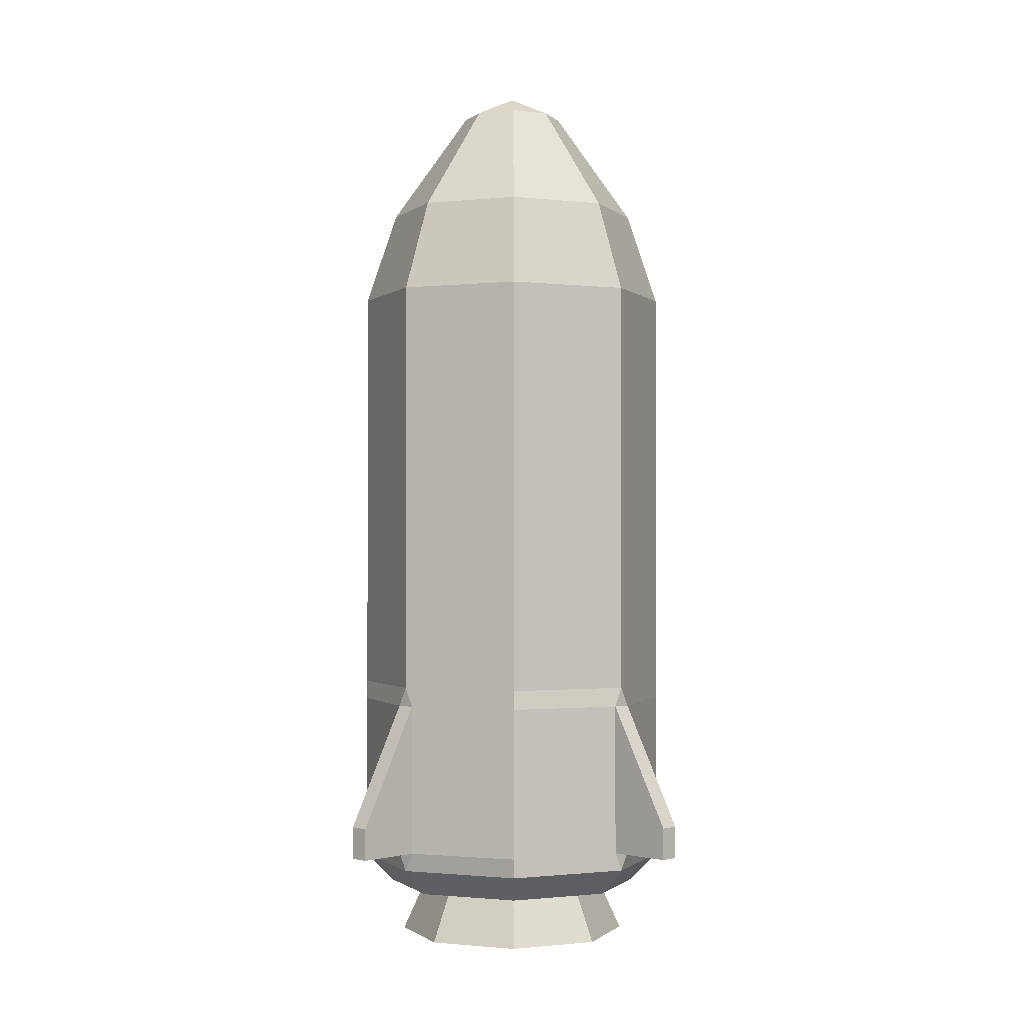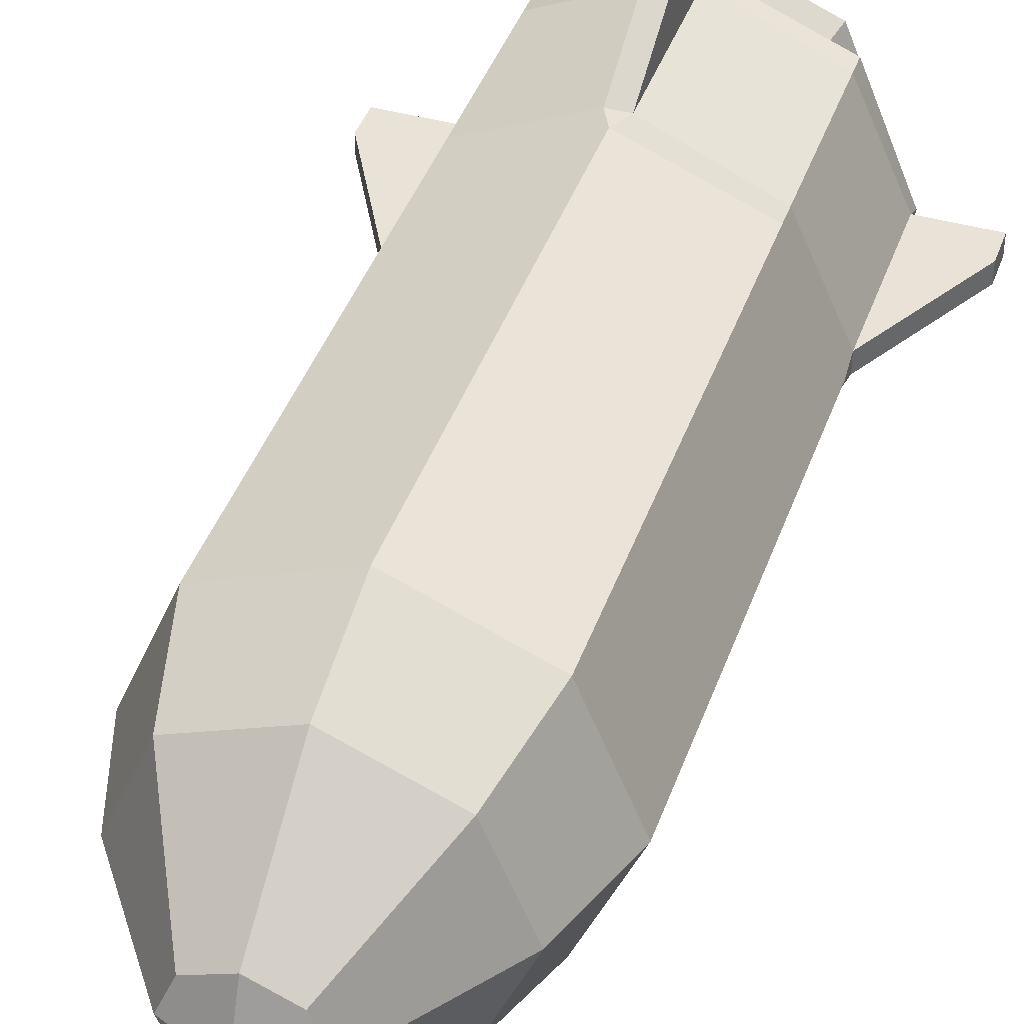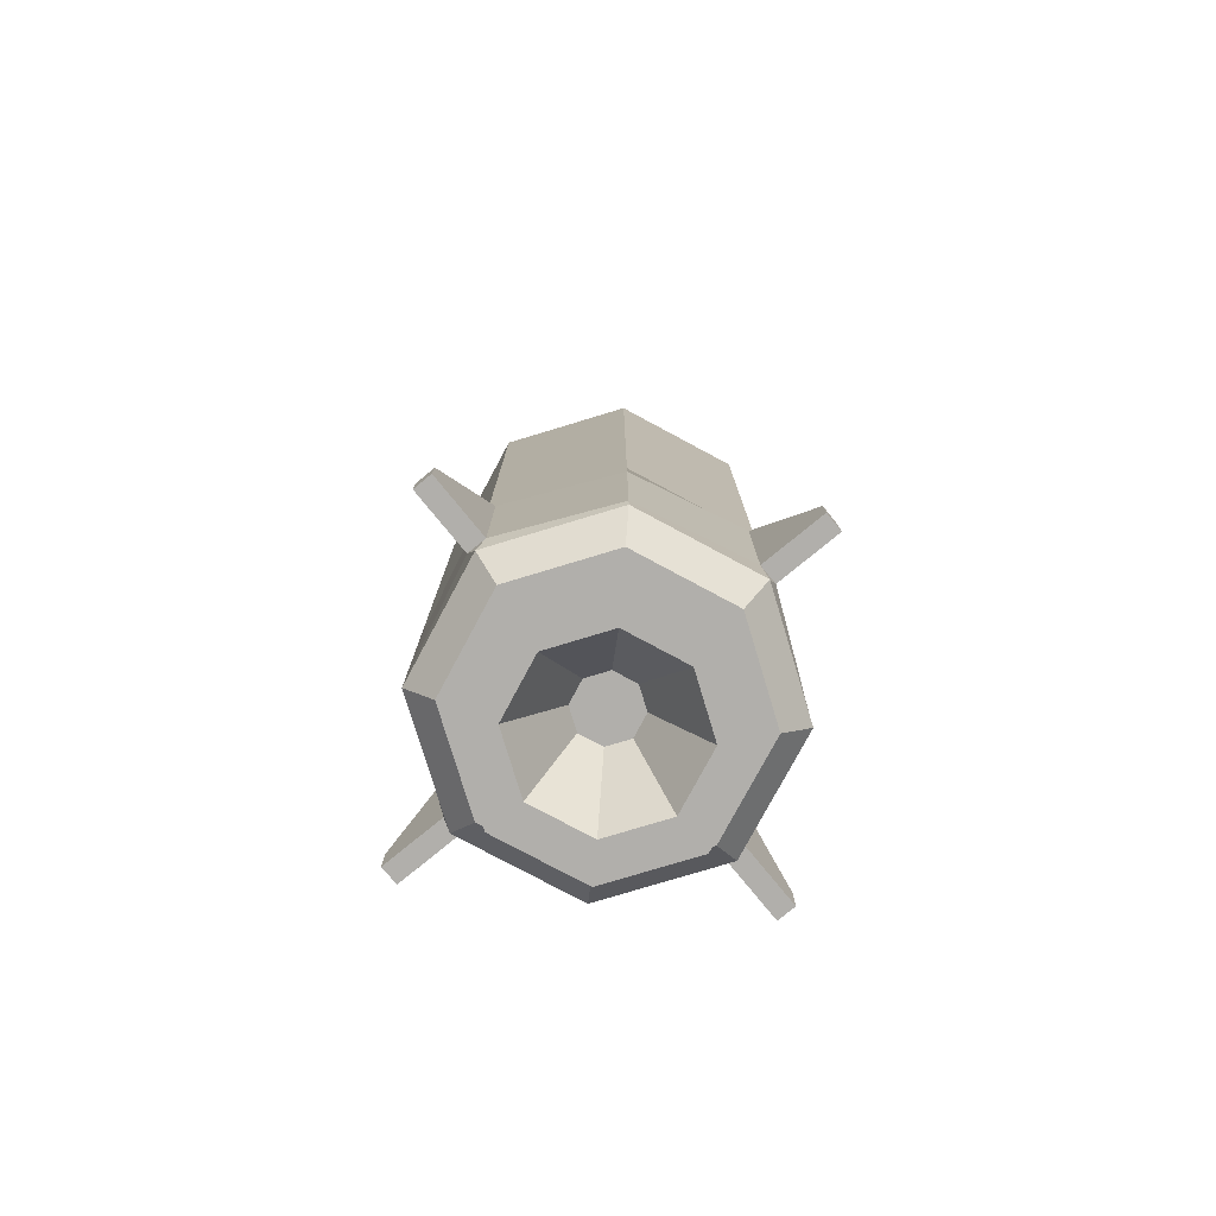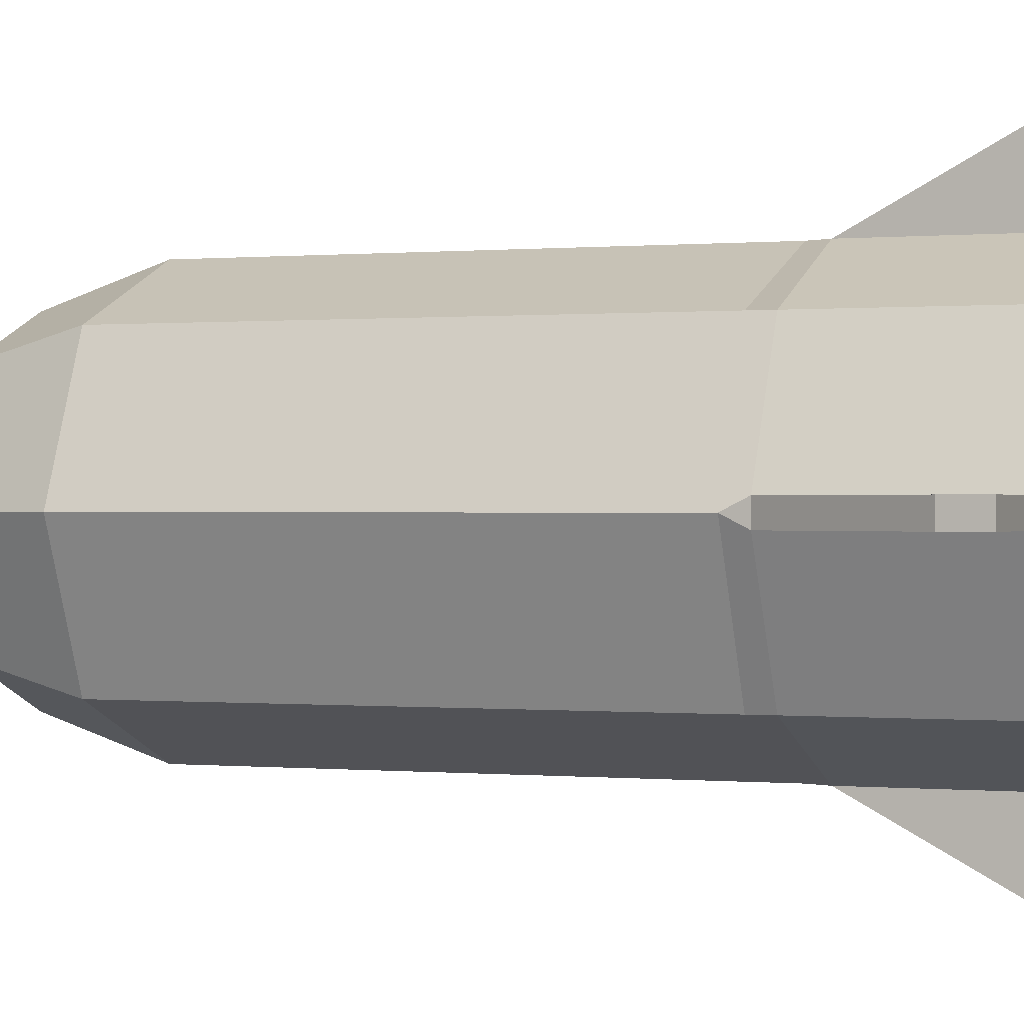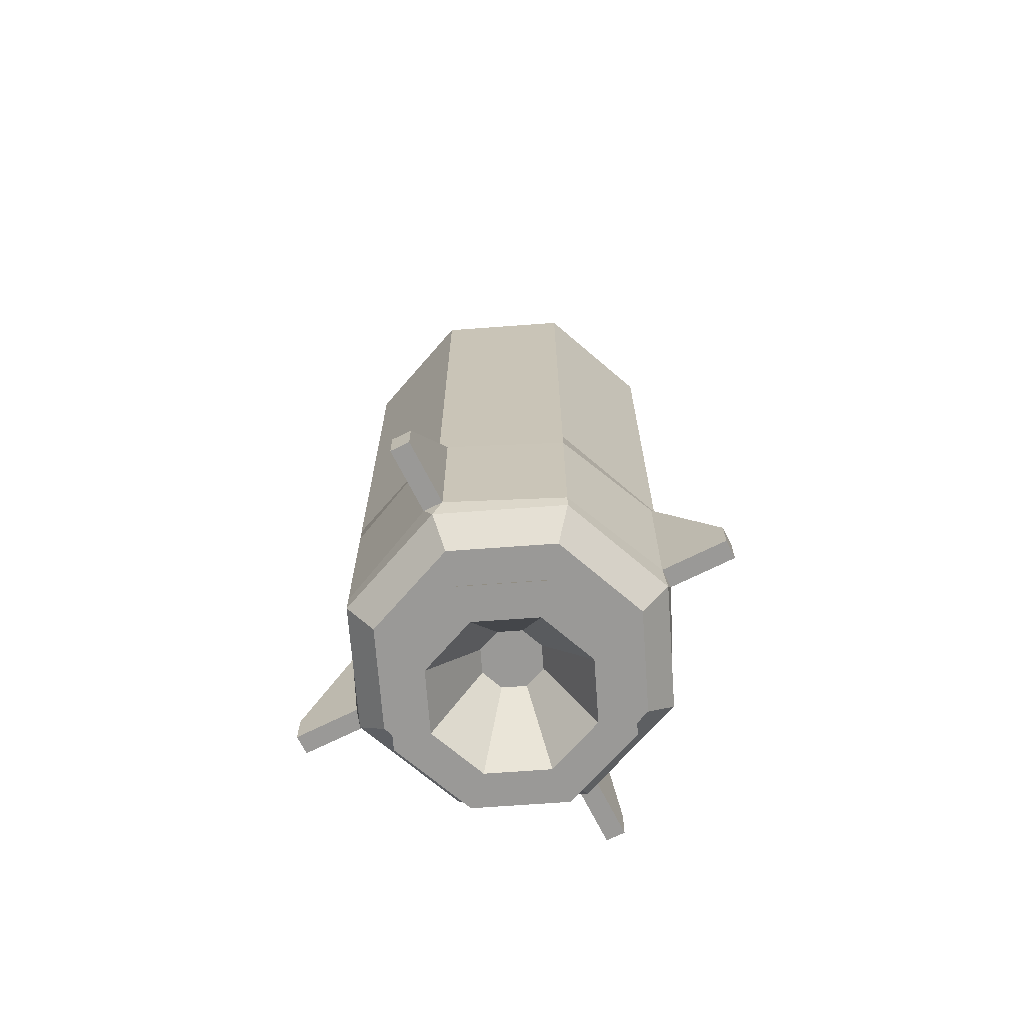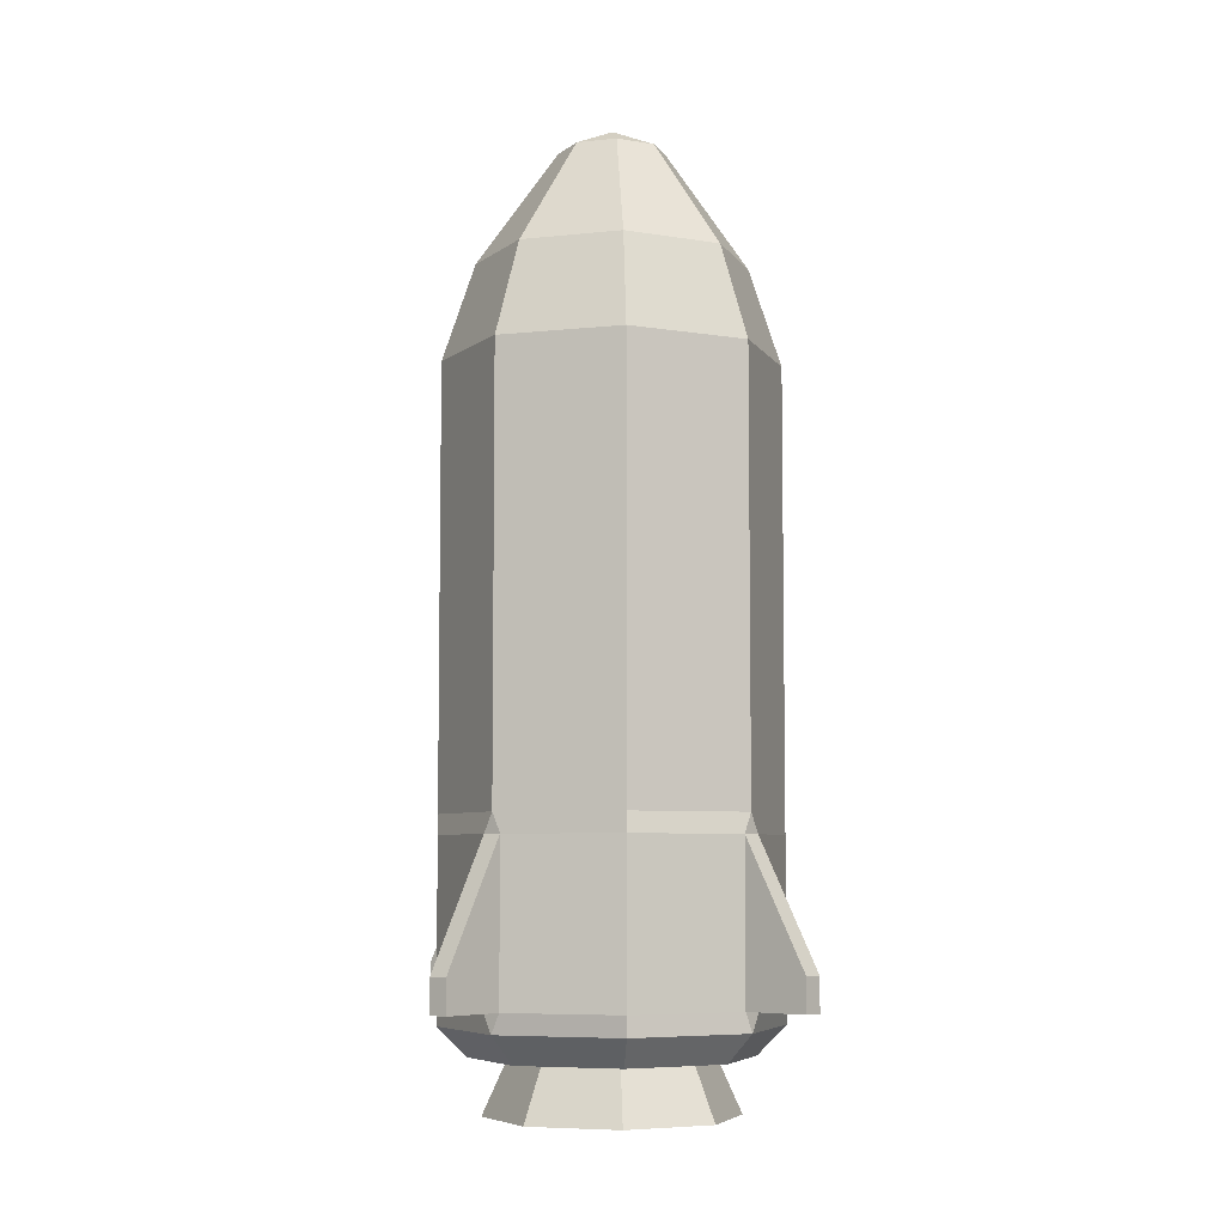
<metadata>
{"format":"obj","ext":"obj","renderer":"f3d","projection":"perspective","resolution":1024,"background":"white","views":[{"elev":-1.0,"azim":-135.9,"up":"+Z"},{"elev":41.7,"azim":18.7,"up":"+Y"},{"elev":-78.2,"azim":-140.7,"up":"+Z"},{"elev":0.1,"azim":112.1,"up":"+Y"},{"elev":-69.0,"azim":-63.3,"up":"+Z"},{"elev":-6.2,"azim":-49.3,"up":"+Z"}]}
</metadata>
<code>
o Rocket
v -0.04561 8.941e-08 0.3884
v -0.03225 -0.03225 0.3884
v 1.118e-08 -0.04561 0.3884
v 0.03225 -0.03225 0.3884
v 0.04561 8.941e-08 0.3884
v 0.03225 0.03225 0.3884
v 1.118e-08 0.04561 0.3884
v -0.03225 0.03225 0.3884
v 1.118e-08 8.941e-08 0.4083
v -0.1425 8.941e-08 0.2088
v -0.1008 -0.1008 0.2088
v 1.118e-08 -0.1425 0.2088
v 0.1008 -0.1008 0.2088
v 0.1425 8.941e-08 0.2088
v 0.1008 0.1008 0.2088
v 1.118e-08 0.1425 0.2088
v -0.1008 0.1008 0.2088
v 1.118e-08 0.1148 0.2918
v 0.08115 0.08115 0.2918
v 0.1148 8.941e-08 0.2918
v 0.08115 -0.08115 0.2918
v 1.118e-08 -0.1148 0.2918
v -0.08115 -0.08115 0.2918
v -0.1148 8.941e-08 0.2918
v -0.08115 0.08115 0.2918
v -0.08452 8.941e-08 -0.3613
v -0.05976 -0.05976 -0.3613
v 1.118e-08 -0.08452 -0.3613
v 0.05976 -0.05976 -0.3613
v 0.08452 8.941e-08 -0.3613
v 0.05976 0.05976 -0.3613
v 1.118e-08 0.08452 -0.3613
v -0.05976 0.05976 -0.3613
v -0.1058 8.941e-08 -0.4083
v -0.07482 -0.07482 -0.4083
v 1.118e-08 -0.1058 -0.4083
v 0.07482 -0.07482 -0.4083
v 0.1058 8.941e-08 -0.4083
v 0.07482 0.07482 -0.4083
v 1.118e-08 0.1058 -0.4083
v -0.07482 0.07482 -0.4083
v -0.07249 8.941e-08 -0.4083
v -0.05126 -0.05126 -0.4083
v 1.118e-08 -0.07249 -0.4083
v 0.05126 -0.05126 -0.4083
v 0.07249 8.941e-08 -0.4083
v 0.05126 0.05126 -0.4083
v 1.118e-08 0.07249 -0.4083
v -0.05126 0.05126 -0.4083
v -0.02744 8.941e-08 -0.3388
v -0.0194 -0.0194 -0.3388
v 1.118e-08 -0.02744 -0.3388
v 0.0194 -0.0194 -0.3388
v 0.02744 8.941e-08 -0.3388
v 0.0194 0.0194 -0.3388
v 1.118e-08 0.02744 -0.3388
v -0.0194 0.0194 -0.3388
v -0.1179 8.941e-08 -0.3613
v -0.1008 -0.1008 -0.3366
v -0.08334 -0.08334 -0.3613
v 1.118e-08 -0.1179 -0.3613
v 0.1008 -0.1008 -0.3366
v 0.08335 -0.08334 -0.3613
v 0.1179 8.941e-08 -0.3613
v 0.1008 0.1008 -0.3366
v 0.08335 0.08334 -0.3613
v 1.118e-08 0.1179 -0.3613
v -0.1008 0.1008 -0.3366
v -0.08334 0.08334 -0.3613
v 0.1008 0.1008 -0.3196
v 0.1008 -0.1008 -0.3196
v -0.1008 -0.1008 -0.3196
v -0.1008 0.1008 -0.3196
v 0.1008 0.1008 -0.1662
v 0.1008 -0.1008 -0.1662
v -0.1008 -0.1008 -0.1662
v -0.1008 0.1008 -0.1662
v 0.1008 0.1008 -0.1832
v 0.1008 -0.1008 -0.1832
v -0.1008 -0.1008 -0.1832
v -0.1008 0.1008 -0.1832
v 0.008559 0.1425 -0.3196
v -0.008559 0.1425 -0.3196
v 0.1425 0.008559 -0.3196
v 0.1425 -0.008559 -0.3196
v 0.008559 -0.1425 -0.3196
v -0.008559 -0.1425 -0.3196
v -0.1425 -0.008559 -0.3196
v -0.1425 0.008559 -0.3196
v 0.008559 0.1425 -0.1832
v -0.008559 0.1425 -0.1832
v 0.1425 0.008559 -0.1832
v 0.1425 -0.008559 -0.1832
v 0.008559 -0.1425 -0.1832
v -0.008559 -0.1425 -0.1832
v -0.1425 -0.008559 -0.1832
v -0.1425 0.008559 -0.1832
v 0.008559 0.2003 -0.3196
v -0.008559 0.2003 -0.3196
v 0.2003 0.008559 -0.3196
v 0.2003 -0.008559 -0.3196
v 0.008559 -0.2003 -0.3196
v -0.008559 -0.2003 -0.3196
v -0.2003 -0.008559 -0.3196
v -0.2003 0.008559 -0.3196
v 0.008559 0.2003 -0.291
v -0.008559 0.2003 -0.291
v 0.2003 0.008559 -0.291
v 0.2003 -0.008559 -0.291
v 0.008559 -0.2003 -0.291
v -0.008559 -0.2003 -0.291
v -0.2003 -0.008559 -0.291
v -0.2003 0.008559 -0.291
v 1.118e-08 0.1425 -0.1662
v 1.118e-08 0.1425 -0.3366
v 0.1425 8.941e-08 -0.1662
v 1.118e-08 -0.1425 -0.1662
v -0.1425 8.941e-08 -0.1662
v 1.118e-08 0.1425 -0.1832
v 1.118e-08 0.2003 -0.291
v 1.118e-08 0.2003 -0.3196
v 1.118e-08 0.1425 -0.3196
v 1.118e-08 -0.2003 -0.3196
v 1.118e-08 -0.1425 -0.3196
v 1.118e-08 -0.1425 -0.1832
v 1.118e-08 -0.2003 -0.291
v 0.1425 8.941e-08 -0.3196
v 0.2003 8.941e-08 -0.3196
v 0.2003 8.941e-08 -0.291
v 0.1425 8.941e-08 -0.1832
v -0.1425 8.941e-08 -0.3196
v -0.2003 8.941e-08 -0.3196
v -0.2003 8.941e-08 -0.291
v -0.1425 8.941e-08 -0.1832
v 1.118e-08 8.941e-08 -0.3388
v -0.1425 8.941e-08 -0.3366
v 1.118e-08 -0.1425 -0.3366
v 0.1425 8.941e-08 -0.3366
g Default
f 15 16 18 19
f 18 7 6 19
f 14 15 19 20
f 19 6 5 20
f 13 14 20 21
f 20 5 4 21
f 12 13 21 22
f 21 4 3 22
f 11 12 22 23
f 22 3 2 23
f 10 11 23 24
f 23 2 1 24
f 17 10 24 25
f 24 1 8 25
f 16 17 25 18
f 25 8 7 18
f 9 5 6 7
f 9 7 8 1
f 9 3 4 5
f 9 1 2 3
f 40 41 33 32
f 39 40 32 31
f 38 39 31 30
f 37 38 30 29
f 36 37 29 28
f 35 36 28 27
f 34 35 27 26
f 41 34 26 33
f 36 44 45 37
f 36 35 43 44
f 34 42 43 35
f 41 49 42 34
f 41 40 48 49
f 39 47 48 40
f 39 38 46 47
f 38 37 45 46
f 47 46 54 55
f 49 57 50 42
f 46 45 53 54
f 49 48 56 57
f 45 44 52 53
f 43 51 52 44
f 48 47 55 56
f 43 42 50 51
f 66 64 30 31
f 63 29 30 64
f 63 61 28 29
f 60 27 28 61
f 60 58 26 27
f 69 33 26 58
f 69 67 32 33
f 66 31 32 67
f 82 90 78 70
f 70 78 92 84
f 85 93 79 71
f 71 79 94 86
f 73 81 91 83
f 87 95 80 72
f 72 80 96 88
f 89 97 81 73
f 93 85 101 109
f 84 92 108 100
f 90 82 98 106
f 83 91 107 99
f 88 96 112 104
f 97 89 105 113
f 95 87 103 111
f 86 94 110 102
f 114 74 78 90
f 77 114 91 81
f 115 65 66 67
f 115 67 69 68
f 65 115 82 70
f 115 68 73 83
f 74 116 92 78
f 116 75 79 93
f 75 117 94 79
f 117 76 80 95
f 76 118 96 80
f 118 77 81 97
f 120 107 91 119
f 119 90 106 120
f 122 83 99 121
f 121 98 82 122
f 124 86 102 123
f 123 103 87 124
f 126 110 94 125
f 125 95 111 126
f 123 102 110 126
f 126 111 103 123
f 121 99 107 120
f 120 106 98 121
f 115 83 122 82
f 114 90 119 91
f 117 95 125 94
f 128 101 85 127
f 127 84 100 128
f 130 93 109 129
f 129 108 92 130
f 132 105 89 131
f 131 88 104 132
f 134 97 113 133
f 133 112 96 134
f 133 113 105 132
f 132 104 112 133
f 129 109 101 128
f 128 100 108 129
f 116 93 130 92
f 118 97 134 96
f 135 54 53 52
f 135 52 51 50
f 135 50 57 56
f 135 56 55 54
f 136 58 60 59
f 136 68 69 58
f 136 59 72 88
f 68 136 89 73
f 136 88 131 89
f 59 60 61 137
f 62 137 61 63
f 137 62 71 86
f 59 137 87 72
f 137 86 124 87
f 138 64 66 65
f 138 62 63 64
f 138 65 70 84
f 62 138 85 71
f 138 84 127 85
f 17 16 114 77
f 11 10 118 76
f 12 11 76 117
f 13 12 117 75
f 10 17 77 118
f 16 15 74 114
f 14 13 75 116
f 15 14 116 74

</code>
